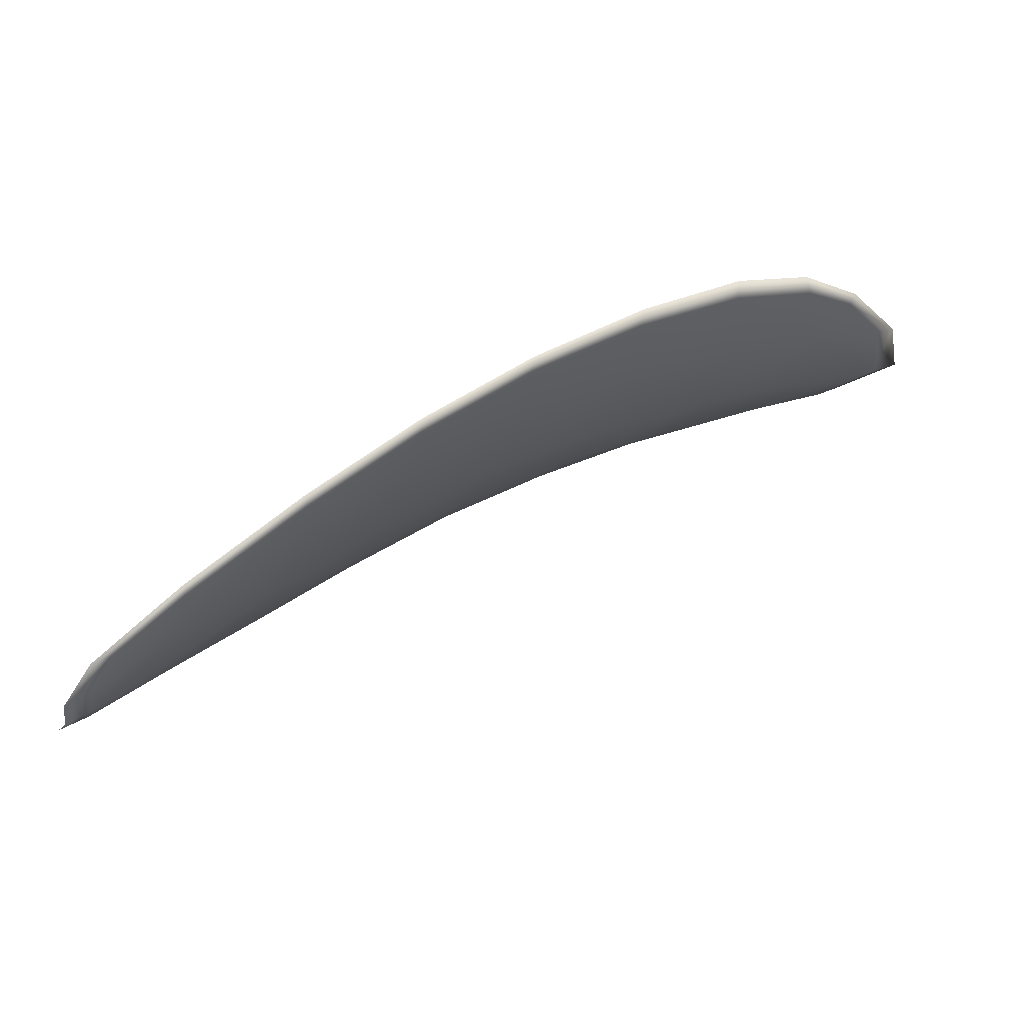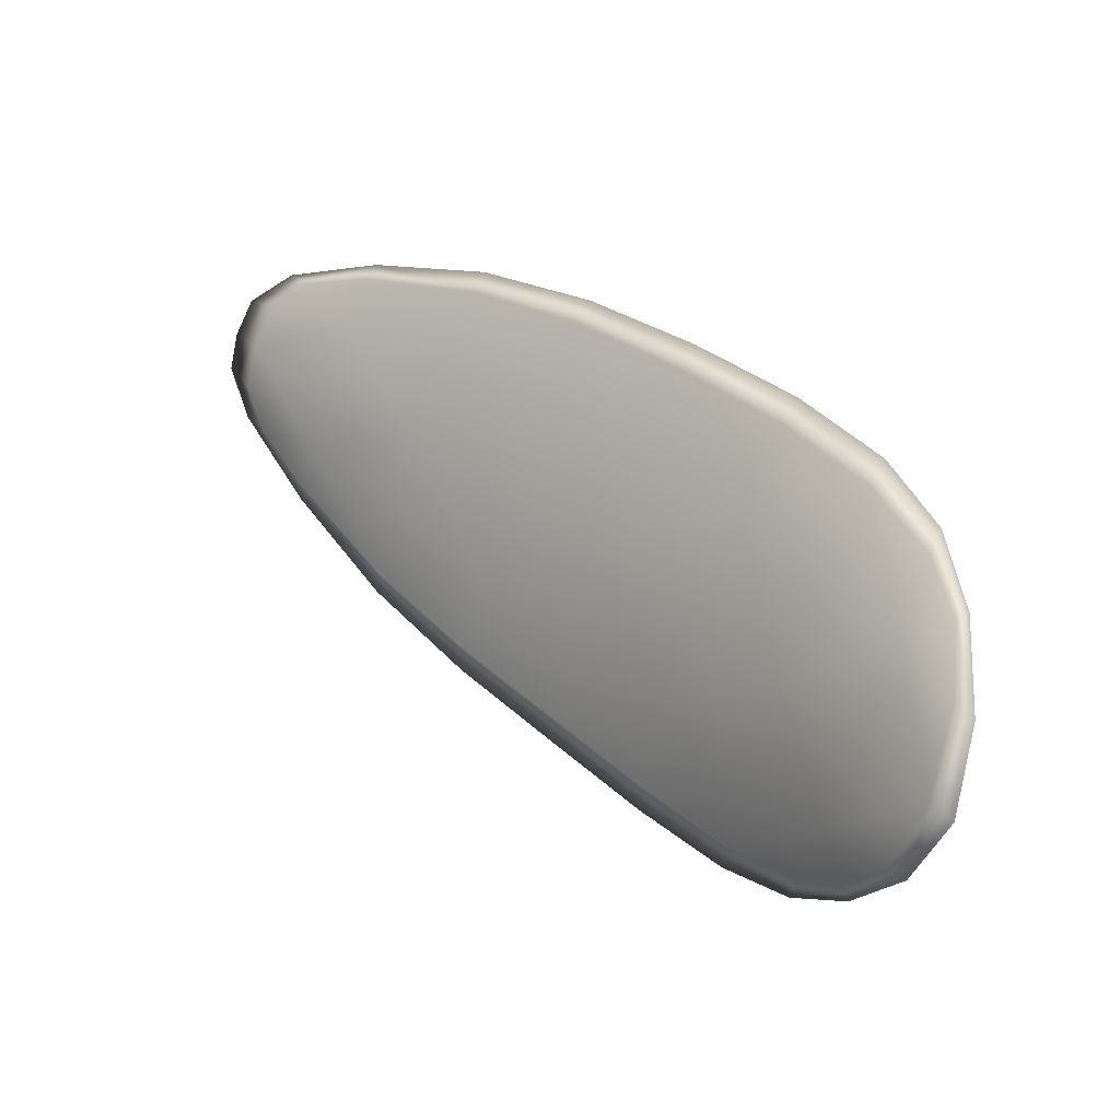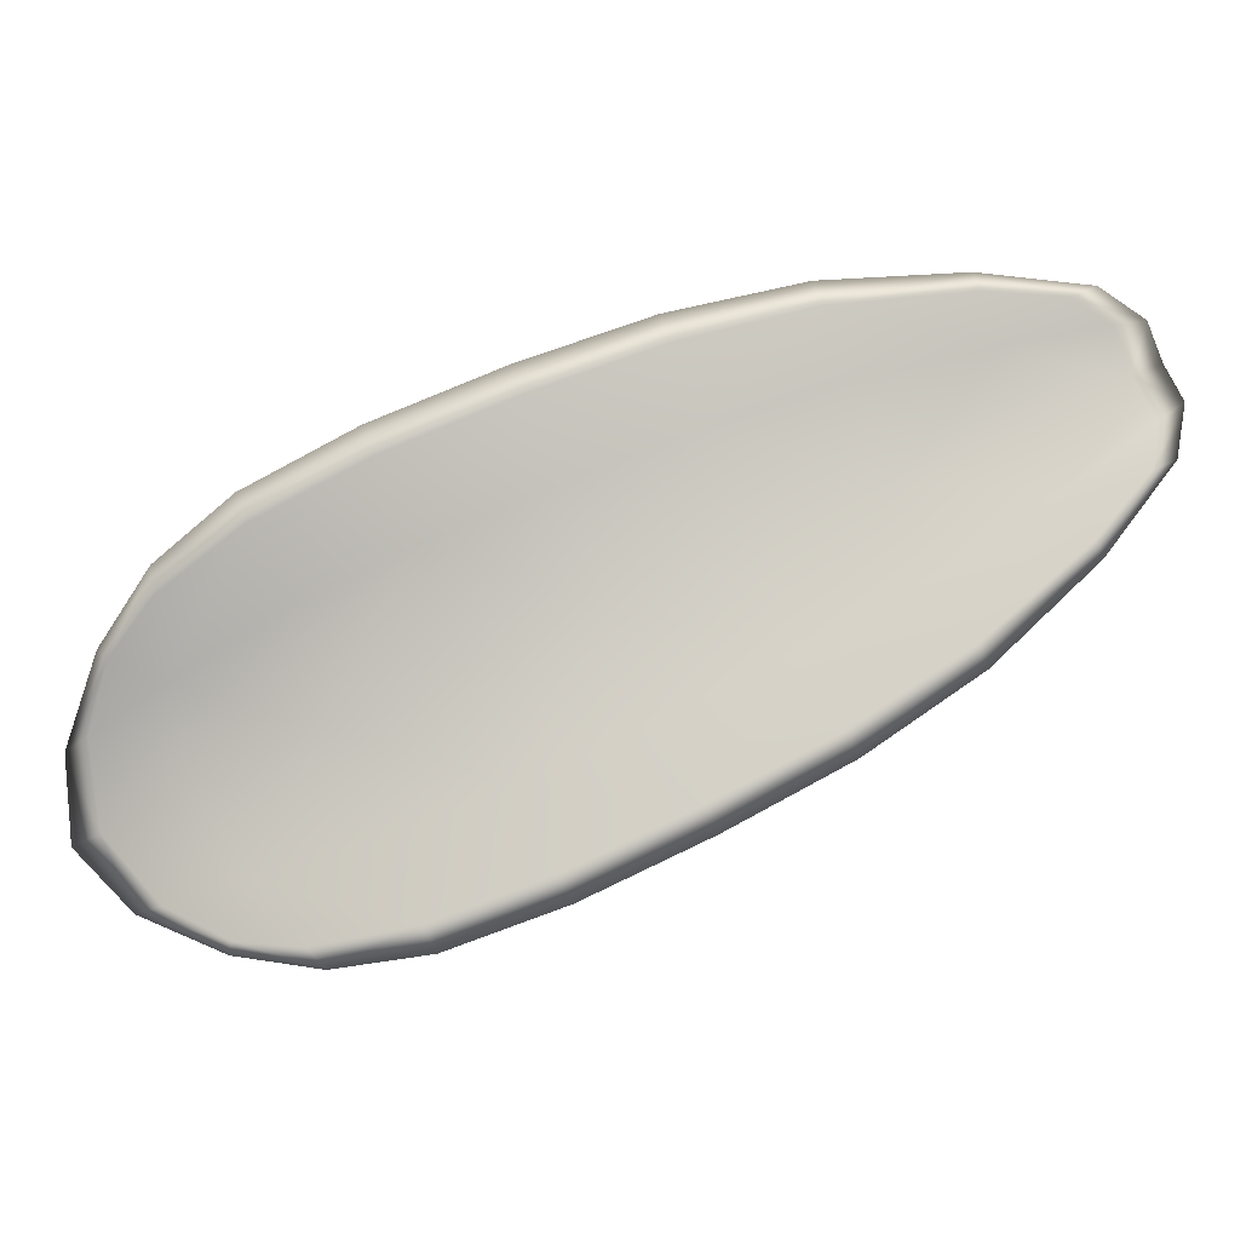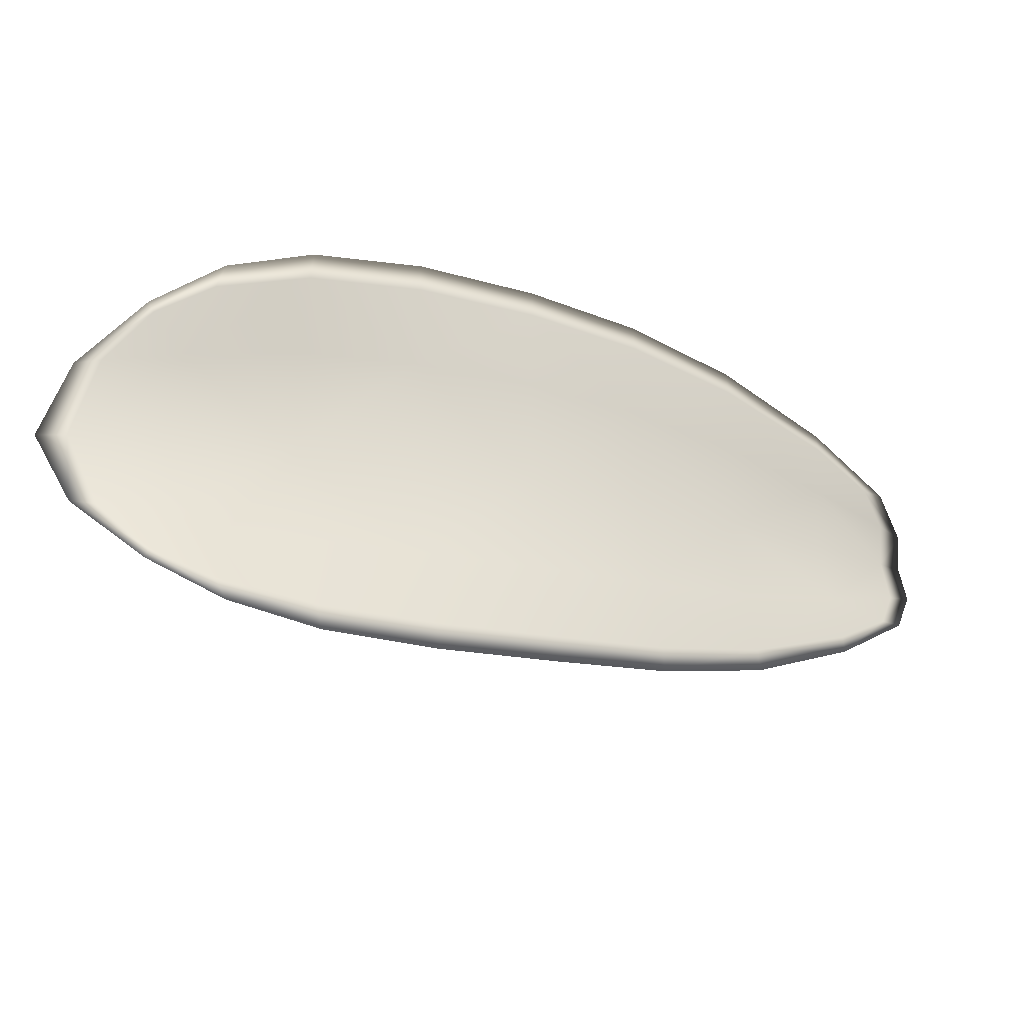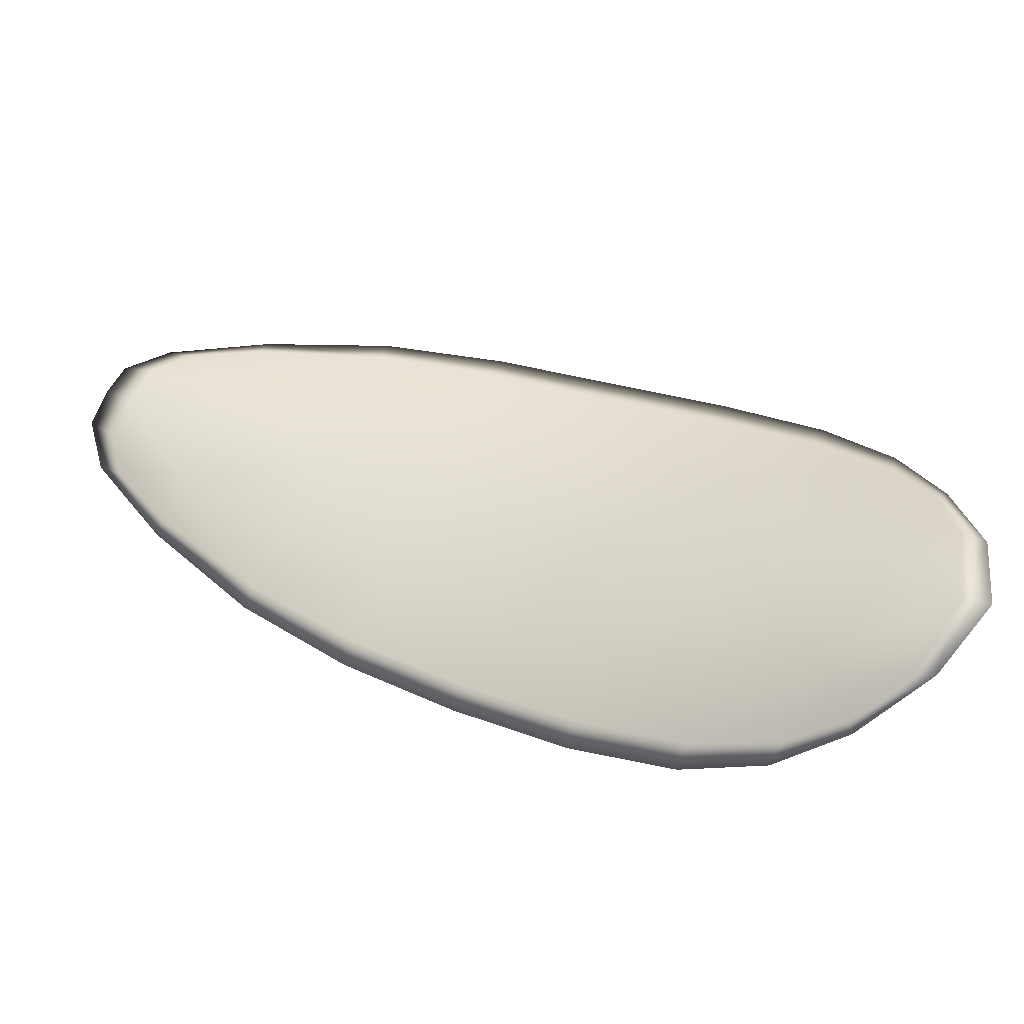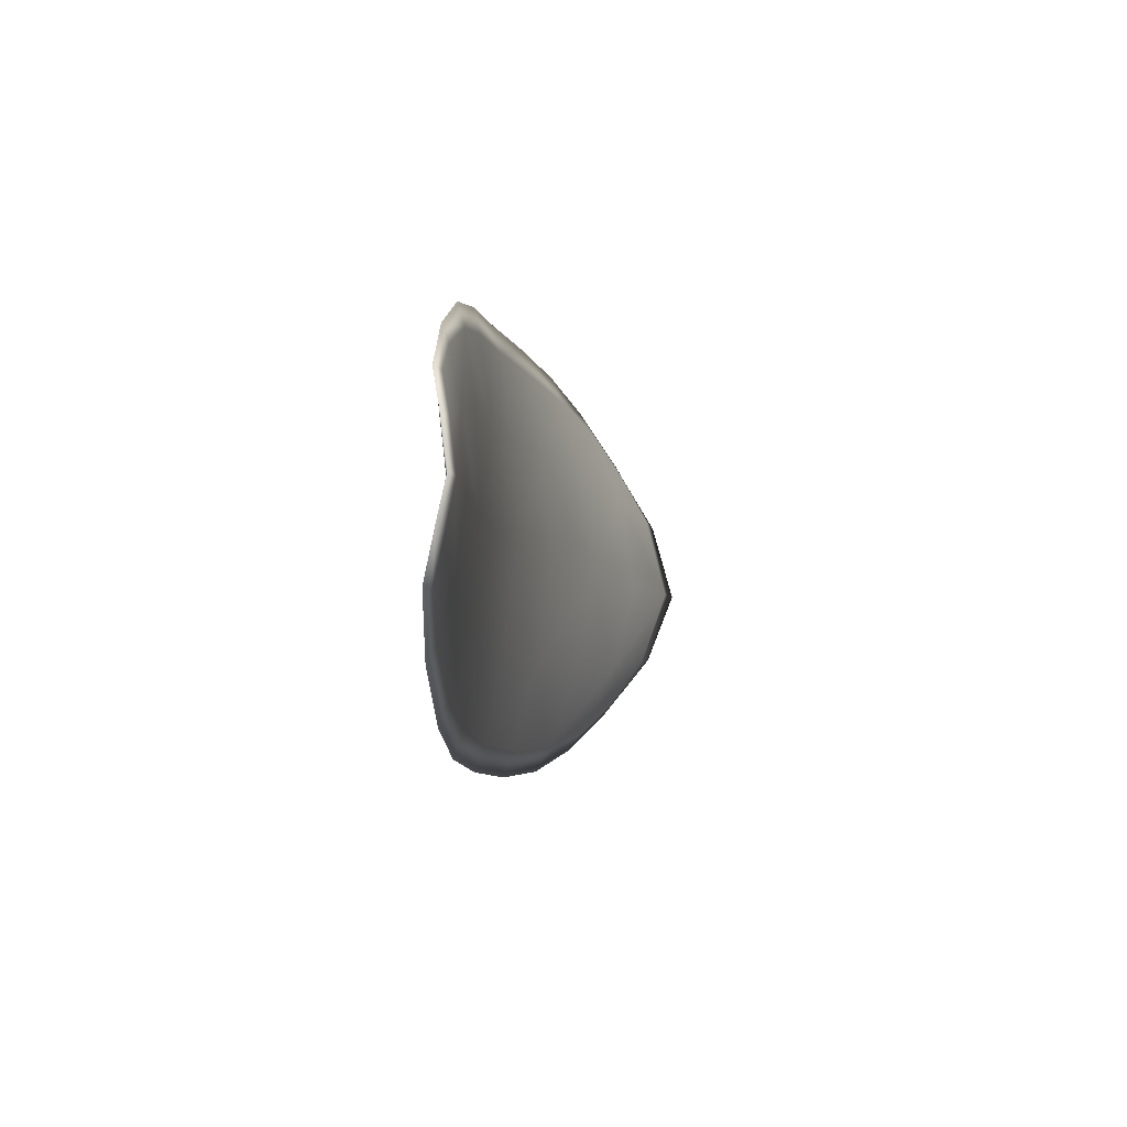
<metadata>
{"format":"obj","ext":"obj","renderer":"f3d","projection":"perspective","resolution":1024,"background":"white","views":[{"elev":-9.1,"azim":4.9,"up":"+Y"},{"elev":2.9,"azim":72.6,"up":"+Z"},{"elev":-6.6,"azim":-151.9,"up":"+Z"},{"elev":51.7,"azim":-163.1,"up":"+Y"},{"elev":-31.4,"azim":43.6,"up":"+Z"},{"elev":18.5,"azim":-49.8,"up":"+Z"}]}
</metadata>
<code>
v -2.351 0.6925 -1.206
v -2.351 0.6915 -1.209
v -2.355 0.6905 -1.207
v -2.354 0.6916 -1.204
v -2.353 0.6928 -1.201
v -2.351 0.6935 -1.203
v -2.349 0.6935 -1.205
v -2.348 0.693 -1.207
v -2.348 0.6921 -1.21
v -2.353 0.6911 -1.211
v -2.354 0.691 -1.213
v -2.358 0.6899 -1.212
v -2.356 0.69 -1.21
v -2.35 0.6917 -1.212
v -2.352 0.6914 -1.213
v -2.367 0.6846 -1.205
v -2.368 0.6842 -1.207
v -2.371 0.6819 -1.204
v -2.37 0.6822 -1.202
v -2.369 0.6827 -1.2
v -2.366 0.6852 -1.201
v -2.362 0.6873 -1.203
v -2.364 0.6867 -1.207
v -2.365 0.6864 -1.209
v -2.365 0.6862 -1.198
v -2.368 0.6836 -1.197
v -2.368 0.6844 -1.195
v -2.364 0.6871 -1.196
v -2.361 0.6894 -1.198
v -2.361 0.6884 -1.2
v -2.357 0.6903 -1.202
v -2.358 0.6891 -1.205
v -2.357 0.6914 -1.199
v -2.36 0.6886 -1.209
v -2.361 0.6884 -1.211
v -2.373 0.6798 -1.2
v -2.374 0.6797 -1.201
v -2.375 0.6784 -1.199
v -2.376 0.678 -1.198
v -2.375 0.6782 -1.196
v -2.372 0.6802 -1.198
v -2.372 0.6809 -1.196
v -2.375 0.6787 -1.195
v -2.374 0.6797 -1.194
v -2.371 0.6815 -1.194
v -2.35 0.6922 -1.206
v -2.351 0.6912 -1.209
v -2.348 0.6919 -1.21
v -2.348 0.6927 -1.207
v -2.349 0.6933 -1.205
v -2.351 0.6933 -1.203
v -2.353 0.6926 -1.201
v -2.354 0.6914 -1.204
v -2.354 0.6901 -1.207
v -2.353 0.6908 -1.211
v -2.354 0.6907 -1.213
v -2.352 0.6912 -1.213
v -2.35 0.6915 -1.212
v -2.356 0.6897 -1.21
v -2.358 0.6897 -1.213
v -2.367 0.6843 -1.205
v -2.368 0.684 -1.207
v -2.365 0.6862 -1.209
v -2.364 0.6864 -1.207
v -2.362 0.6871 -1.203
v -2.366 0.6849 -1.201
v -2.369 0.6824 -1.2
v -2.37 0.6819 -1.202
v -2.371 0.6817 -1.205
v -2.365 0.6859 -1.198
v -2.361 0.6881 -1.2
v -2.36 0.6892 -1.197
v -2.364 0.6869 -1.196
v -2.368 0.6842 -1.195
v -2.368 0.6834 -1.197
v -2.357 0.69 -1.202
v -2.358 0.6888 -1.205
v -2.357 0.6912 -1.199
v -2.36 0.6883 -1.209
v -2.361 0.6881 -1.211
v -2.373 0.6795 -1.2
v -2.374 0.6794 -1.201
v -2.372 0.6799 -1.198
v -2.375 0.678 -1.196
v -2.375 0.6778 -1.198
v -2.375 0.6782 -1.199
v -2.372 0.6806 -1.196
v -2.371 0.6813 -1.194
v -2.373 0.6795 -1.194
v -2.374 0.6785 -1.195
v -2.374 0.6795 -1.202
v -2.376 0.6779 -1.199
v -2.372 0.6817 -1.205
v -2.375 0.6782 -1.199
v -2.375 0.6779 -1.195
v -2.374 0.6792 -1.194
v -2.376 0.6774 -1.196
v -2.373 0.6795 -1.194
v -2.351 0.6937 -1.202
v -2.349 0.6937 -1.205
v -2.353 0.6931 -1.2
v -2.349 0.6933 -1.205
v -2.349 0.6918 -1.212
v -2.352 0.6914 -1.213
v -2.347 0.6923 -1.21
v -2.352 0.6912 -1.213
v -2.355 0.6908 -1.214
v -2.358 0.6898 -1.213
v -2.376 0.6773 -1.197
v -2.371 0.6817 -1.194
v -2.367 0.6846 -1.194
v -2.347 0.693 -1.207
v -2.357 0.6916 -1.198
v -2.36 0.6896 -1.197
v -2.362 0.6882 -1.212
v -2.365 0.6862 -1.21
v -2.369 0.684 -1.208
v -2.364 0.6873 -1.195
f 1 2 3
f 1 3 4
f 1 4 5
f 1 5 6
f 1 6 7
f 1 7 8
f 1 8 9
f 1 9 2
f 10 11 12
f 10 12 13
f 10 13 3
f 10 3 2
f 10 2 9
f 10 9 14
f 10 14 15
f 10 15 11
f 16 17 18
f 16 18 19
f 16 19 20
f 16 20 21
f 16 21 22
f 16 22 23
f 16 23 24
f 16 24 17
f 25 21 20
f 25 20 26
f 25 26 27
f 25 27 28
f 25 28 29
f 25 29 30
f 25 30 22
f 25 22 21
f 31 32 22
f 31 22 30
f 31 30 29
f 31 29 33
f 31 33 5
f 31 5 4
f 31 4 3
f 31 3 32
f 34 35 24
f 34 24 23
f 34 23 22
f 34 22 32
f 34 32 3
f 34 3 13
f 34 13 12
f 34 12 35
f 36 37 38
f 36 38 39
f 36 39 40
f 36 40 41
f 36 41 20
f 36 20 19
f 36 19 18
f 36 18 37
f 42 41 40
f 42 40 43
f 42 43 44
f 42 44 45
f 42 45 27
f 42 27 26
f 42 26 20
f 42 20 41
f 46 47 48
f 46 48 49
f 46 49 50
f 46 50 51
f 46 51 52
f 46 52 53
f 46 53 54
f 46 54 47
f 55 56 57
f 55 57 58
f 55 58 48
f 55 48 47
f 55 47 54
f 55 54 59
f 55 59 60
f 55 60 56
f 61 62 63
f 61 63 64
f 61 64 65
f 61 65 66
f 61 66 67
f 61 67 68
f 61 68 69
f 61 69 62
f 70 66 65
f 70 65 71
f 70 71 72
f 70 72 73
f 70 73 74
f 70 74 75
f 70 75 67
f 70 67 66
f 76 77 54
f 76 54 53
f 76 53 52
f 76 52 78
f 76 78 72
f 76 72 71
f 76 71 65
f 76 65 77
f 79 80 60
f 79 60 59
f 79 59 54
f 79 54 77
f 79 77 65
f 79 65 64
f 79 64 63
f 79 63 80
f 81 82 69
f 81 69 68
f 81 68 67
f 81 67 83
f 81 83 84
f 81 84 85
f 81 85 86
f 81 86 82
f 87 83 67
f 87 67 75
f 87 75 74
f 87 74 88
f 87 88 89
f 87 89 90
f 87 90 84
f 87 84 83
f 91 92 38
f 91 38 37
f 91 37 18
f 91 18 93
f 91 93 69
f 91 69 82
f 91 82 94
f 91 94 92
f 95 96 44
f 95 44 43
f 95 43 40
f 95 40 97
f 95 97 84
f 95 84 90
f 95 90 98
f 95 98 96
f 99 100 7
f 99 7 6
f 99 6 5
f 99 5 101
f 99 101 52
f 99 52 51
f 99 51 102
f 99 102 100
f 103 104 15
f 103 15 14
f 103 14 9
f 103 9 105
f 103 105 48
f 103 48 58
f 103 58 106
f 103 106 104
f 107 108 12
f 107 12 11
f 107 11 15
f 107 15 104
f 107 104 106
f 107 106 56
f 107 56 60
f 107 60 108
f 109 97 40
f 109 40 39
f 109 39 38
f 109 38 92
f 109 92 94
f 109 94 85
f 109 85 84
f 109 84 97
f 110 111 27
f 110 27 45
f 110 45 44
f 110 44 96
f 110 96 98
f 110 98 88
f 110 88 74
f 110 74 111
f 112 105 9
f 112 9 8
f 112 8 7
f 112 7 100
f 112 100 102
f 112 102 49
f 112 49 48
f 112 48 105
f 113 101 5
f 113 5 33
f 113 33 29
f 113 29 114
f 113 114 72
f 113 72 78
f 113 78 52
f 113 52 101
f 115 116 24
f 115 24 35
f 115 35 12
f 115 12 108
f 115 108 60
f 115 60 80
f 115 80 63
f 115 63 116
f 117 93 18
f 117 18 17
f 117 17 24
f 117 24 116
f 117 116 63
f 117 63 62
f 117 62 69
f 117 69 93
f 118 114 29
f 118 29 28
f 118 28 27
f 118 27 111
f 118 111 74
f 118 74 73
f 118 73 72
f 118 72 114

</code>
